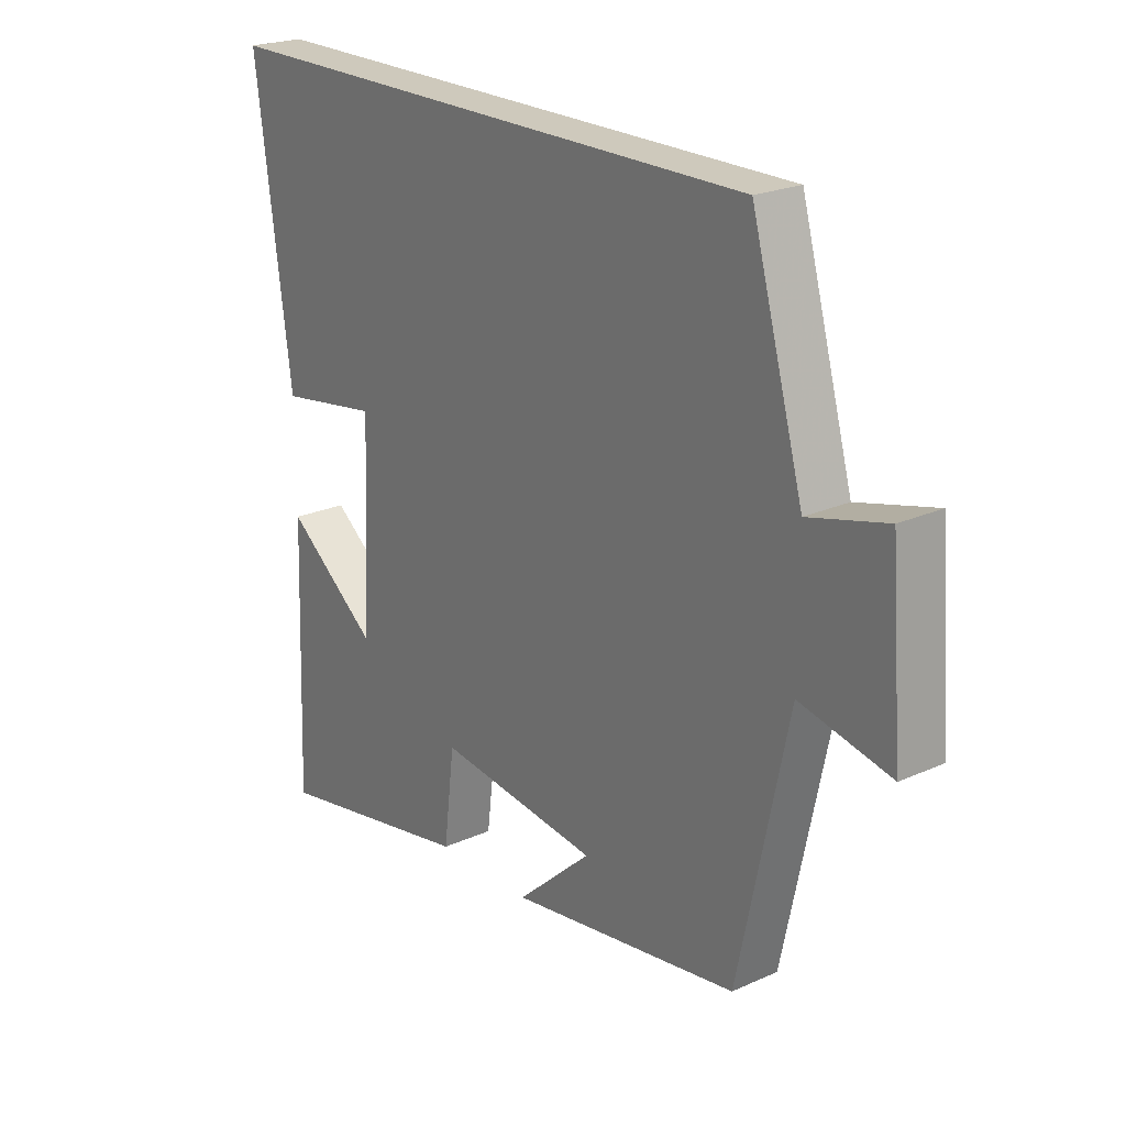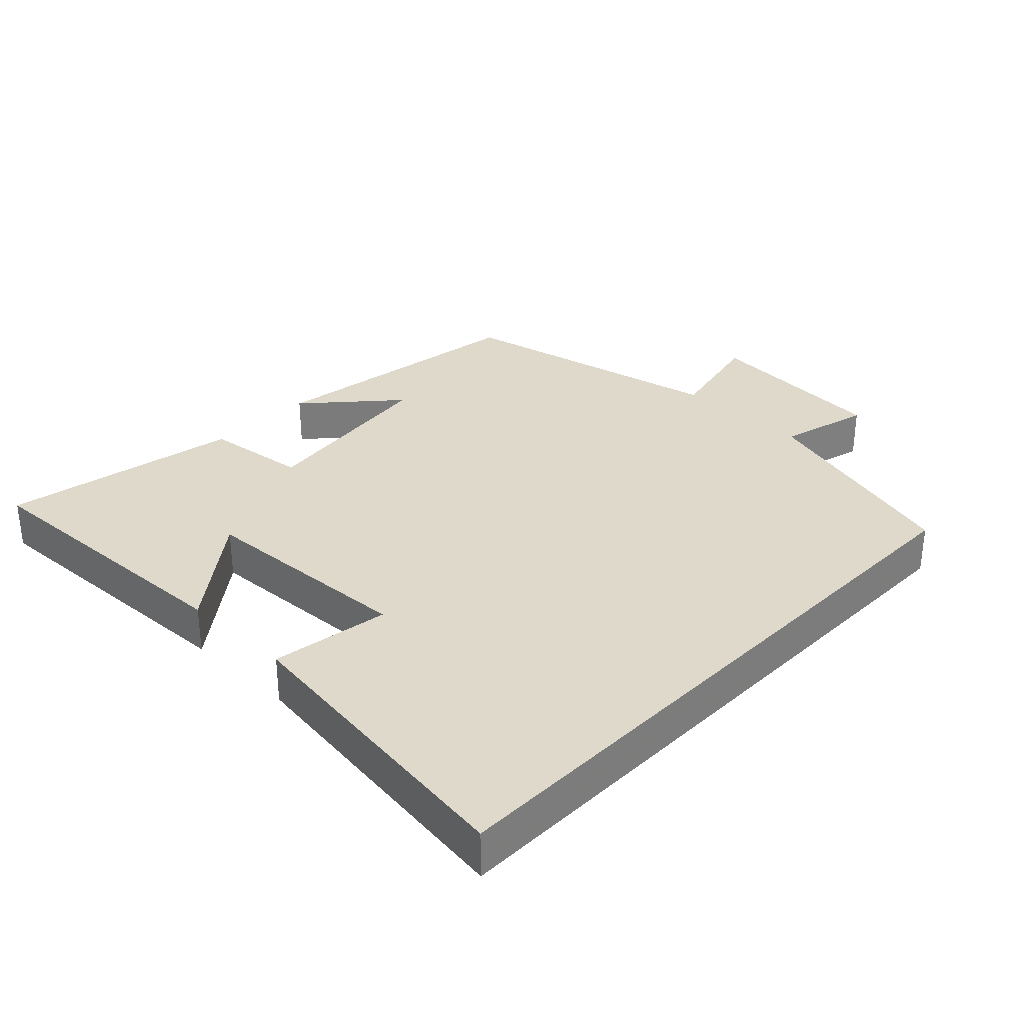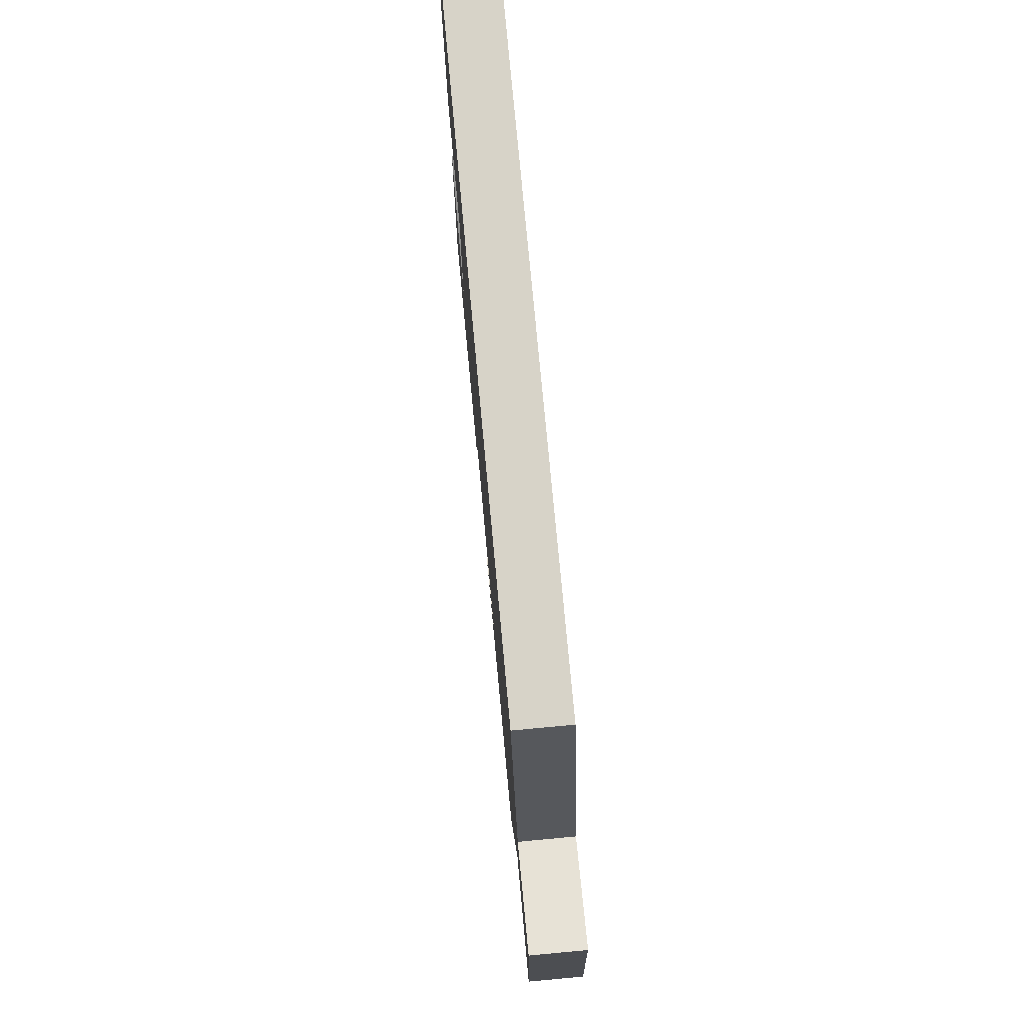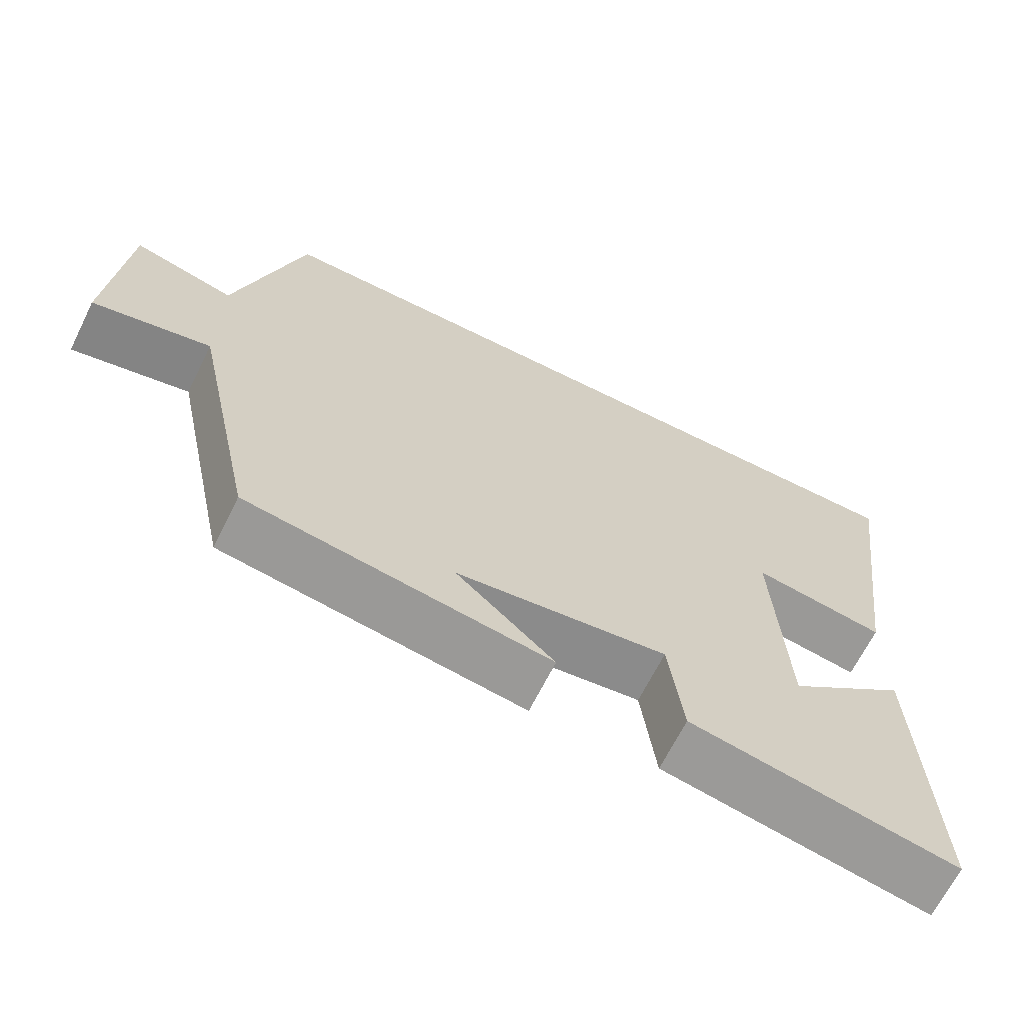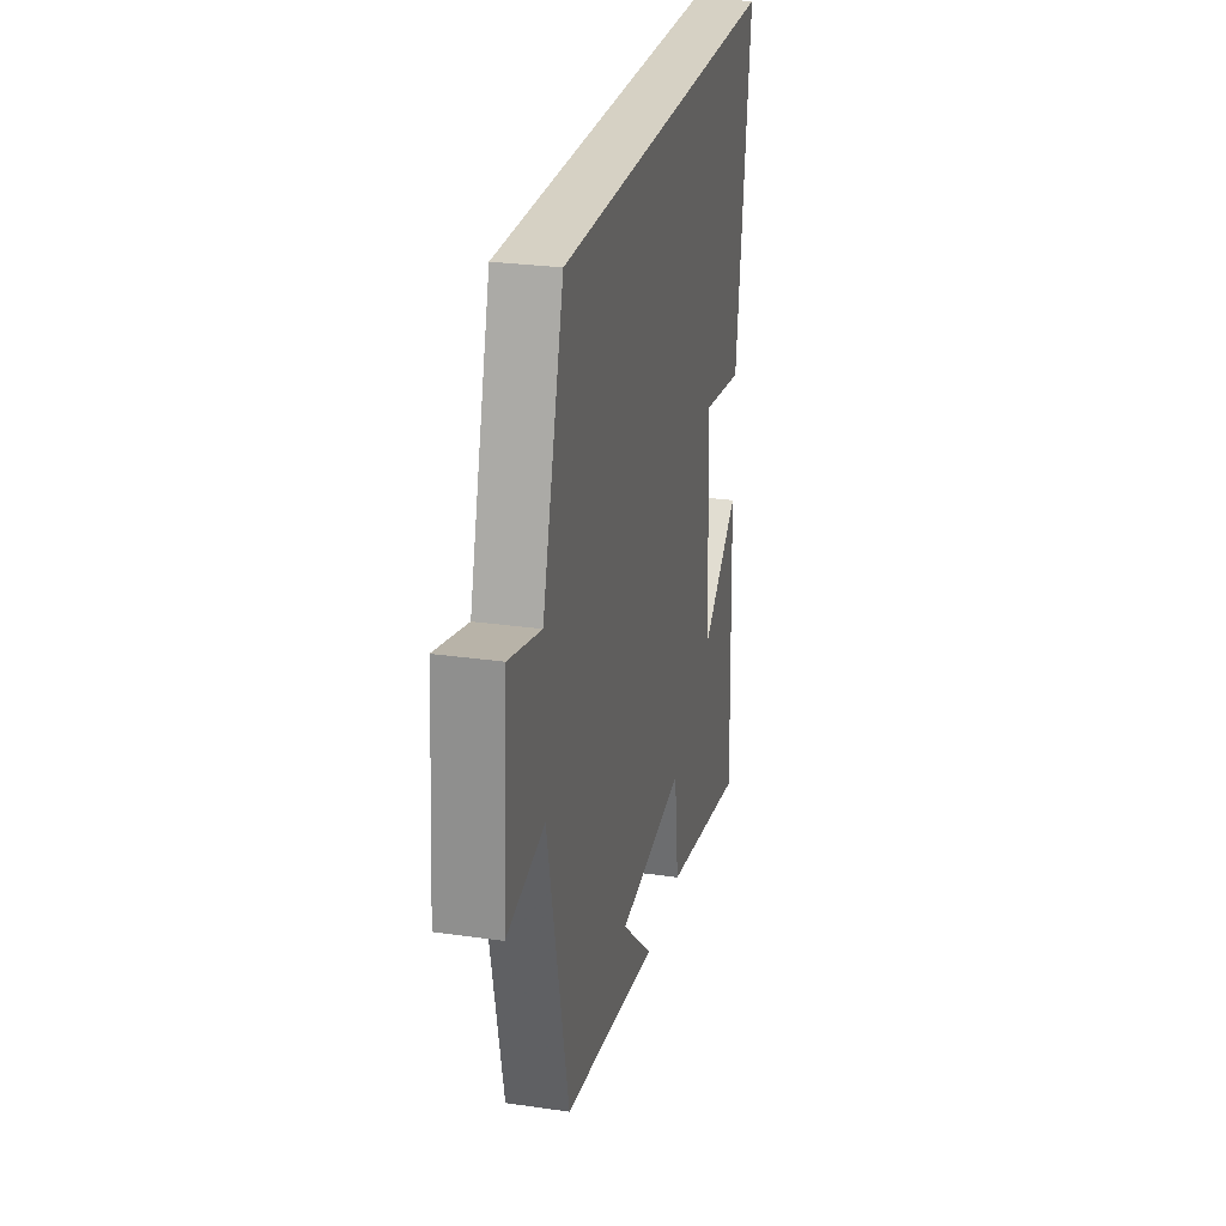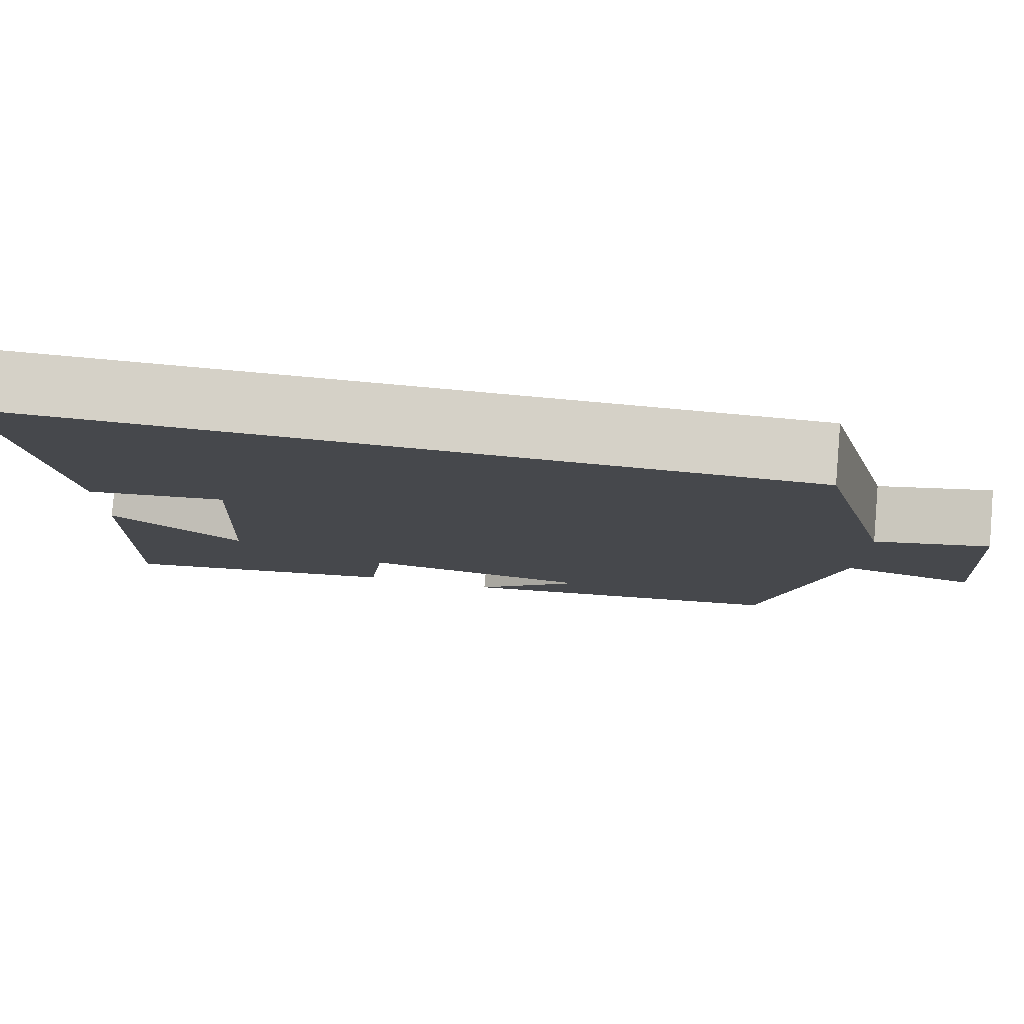
<metadata>
{"format":"obj","ext":"obj","renderer":"f3d","projection":"perspective","resolution":1024,"background":"white","views":[{"elev":22.5,"azim":52.3,"up":"+Z"},{"elev":31.8,"azim":-46.1,"up":"+Y"},{"elev":77.1,"azim":84.7,"up":"+Z"},{"elev":-66.7,"azim":153.5,"up":"+Z"},{"elev":26.7,"azim":102.7,"up":"+Z"},{"elev":79.7,"azim":5.1,"up":"+Z"}]}
</metadata>
<code>
v -0.562 0.07 0.5
v 0.409 0.07 0.5
v 0.5 0.07 0.176
v 0.636 0.07 0.211
v 0.658 0.07 -0.069
v 0.5 0.07 -0.034
v 0.413 0.07 -0.441
v 0.009 0.07 -0.5
v 0.14 0.07 -0.382
v -0.142 0.07 -0.346
v -0.161 0.07 -0.5
v -0.516 0.07 -0.566
v -0.5 0.07 -0.135
v -0.339 0.07 -0.26
v -0.323 0.07 0.066
v -0.5 0.07 0.039
v -0.562 0 0.5
v 0.409 0 0.5
v 0.5 0 0.176
v 0.636 0 0.211
v 0.658 0 -0.069
v 0.5 0 -0.034
v 0.413 0 -0.441
v 0.009 0 -0.5
v 0.14 0 -0.382
v -0.142 0 -0.346
v -0.161 0 -0.5
v -0.516 0 -0.566
v -0.5 0 -0.135
v -0.339 0 -0.26
v -0.323 0 0.066
v -0.5 0 0.039
f 15 16 1 2
f 14 15 2 3
f 11 12 13 14
f 10 11 14
f 9 10 14 3
f 7 8 9
f 6 7 9 3
f 3 4 5 6
f 18 17 32 31
f 19 18 31 30
f 30 29 28 27
f 30 27 26
f 19 30 26 25
f 25 24 23
f 19 25 23 22
f 22 21 20 19
f 1 17 18 2
f 2 18 19 3
f 3 19 20 4
f 4 20 21 5
f 5 21 22 6
f 6 22 23 7
f 7 23 24 8
f 8 24 25 9
f 9 25 26 10
f 10 26 27 11
f 11 27 28 12
f 12 28 29 13
f 13 29 30 14
f 14 30 31 15
f 15 31 32 16
f 16 32 17 1

</code>
